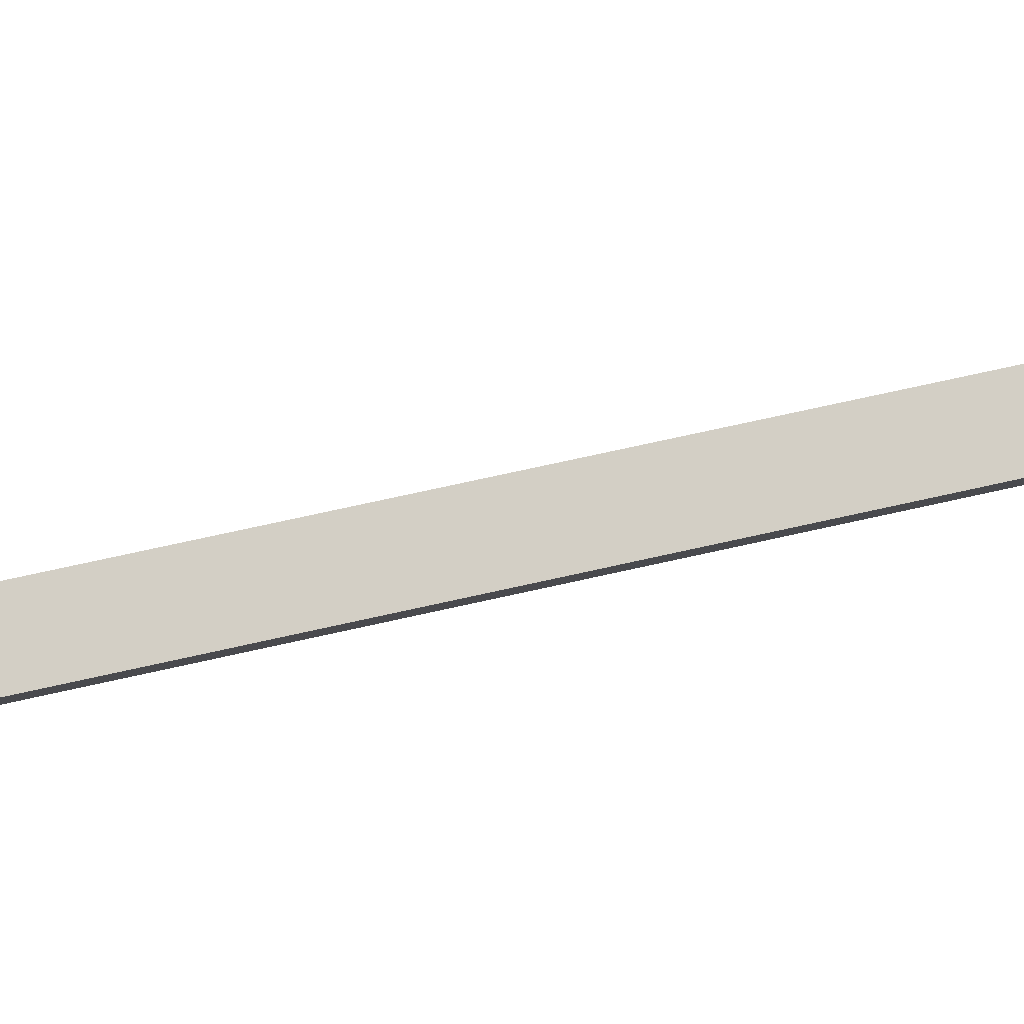
<metadata>
{"format":"obj","ext":"obj","renderer":"f3d","projection":"perspective","resolution":1024,"background":"white","views":[{"elev":36.0,"azim":70.1,"up":"+Z"}]}
</metadata>
<code>
g name
v 38 41.19 20.8
v 37.8 41.23 20.99
v 37.64 41.37 20.8
v 37.84 41.32 20.6
v 38.18 41.56 20.9
v 37.98 41.6 21.1
v 37.82 41.74 20.9
v 38.02 41.69 20.71
f 1 2 3 4
f 6 2 1 5
f 5 1 4 8
f 6 5 8 7
f 8 4 3 7
f 7 3 2 6
g name
v 37.84 40.8 20.71
v 37.64 40.84 20.9
v 37.47 40.95 20.71
v 37.67 40.92 20.51
v 38 41.2 20.8
v 37.8 41.24 20.99
v 37.63 41.35 20.8
v 37.83 41.32 20.6
f 9 10 11 12
f 14 10 9 13
f 13 9 12 16
f 14 13 16 15
f 16 12 11 15
f 15 11 10 14
g name
v 37.73 40.39 20.64
v 37.53 40.41 20.84
v 37.35 40.49 20.64
v 37.55 40.47 20.44
v 37.85 40.83 20.71
v 37.65 40.85 20.9
v 37.46 40.93 20.71
v 37.67 40.91 20.51
f 17 18 19 20
f 22 18 17 21
f 21 17 20 24
f 22 21 24 23
f 24 20 19 23
f 23 19 18 22
g name
v 37.66 39.93 20.59
v 37.46 39.95 20.79
v 37.26 40 20.59
v 37.47 39.98 20.39
v 37.74 40.41 20.64
v 37.54 40.42 20.84
v 37.34 40.47 20.64
v 37.54 40.46 20.44
f 25 26 27 28
f 30 26 25 29
f 29 25 28 32
f 30 29 32 31
f 32 28 27 31
f 31 27 26 30
g name
v 37.62 39.46 20.57
v 37.42 39.46 20.77
v 37.22 39.49 20.57
v 37.42 39.48 20.37
v 37.66 39.95 20.59
v 37.46 39.96 20.79
v 37.26 39.98 20.59
v 37.46 39.98 20.39
f 33 34 35 36
f 38 34 33 37
f 37 33 36 40
f 38 37 40 39
f 40 36 35 39
f 39 35 34 38
g name
v 37.6 38.96 20.56
v 37.4 38.96 20.76
v 37.2 38.97 20.56
v 37.4 38.97 20.36
v 37.62 39.47 20.57
v 37.42 39.47 20.77
v 37.22 39.48 20.57
v 37.42 39.48 20.37
f 41 42 43 44
f 46 42 41 45
f 45 41 44 48
f 46 45 48 47
f 48 44 43 47
f 47 43 42 46
g name
v 37.61 38.47 20.56
v 37.41 38.47 20.76
v 37.21 38.46 20.56
v 37.41 38.46 20.36
v 37.6 38.97 20.56
v 37.4 38.97 20.76
v 37.2 38.97 20.56
v 37.4 38.97 20.36
f 49 50 51 52
f 54 50 49 53
f 53 49 52 56
f 54 53 56 55
f 56 52 51 55
f 55 51 50 54
g name
v 37.65 38.02 20.59
v 37.45 38.01 20.78
v 37.25 37.99 20.59
v 37.45 37.99 20.39
v 37.61 38.48 20.56
v 37.41 38.47 20.76
v 37.21 38.45 20.56
v 37.41 38.46 20.36
f 57 58 59 60
f 62 58 57 61
f 61 57 60 64
f 62 61 64 63
f 64 60 59 63
f 63 59 58 62
g name
v 37.73 37.69 20.64
v 37.53 37.67 20.84
v 37.34 37.59 20.64
v 37.54 37.61 20.44
v 37.64 38.05 20.59
v 37.44 38.03 20.78
v 37.25 37.96 20.59
v 37.45 37.98 20.39
f 65 66 67 68
f 70 66 65 69
f 69 65 68 72
f 70 69 72 71
f 72 68 67 71
f 71 67 66 70
g name
v 37.87 37.53 20.73
v 37.67 37.47 20.92
v 37.54 37.3 20.73
v 37.74 37.36 20.54
v 37.7 37.76 20.64
v 37.5 37.69 20.83
v 37.38 37.52 20.64
v 37.58 37.59 20.45
f 73 74 75 76
f 78 74 73 77
f 77 73 76 80
f 78 77 80 79
f 80 76 75 79
f 79 75 74 78
g name
v 38.2 37.32 20.96
v 38.02 37.2 21.14
v 37.98 36.99 20.96
v 38.17 37.11 20.78
v 37.81 37.58 20.73
v 37.63 37.46 20.91
v 37.59 37.25 20.73
v 37.78 37.37 20.55
f 81 82 83 84
f 86 82 81 85
f 85 81 84 88
f 86 85 88 87
f 88 84 83 87
f 87 83 82 86
g name
v 38.35 37.08 21
v 38.14 37.04 21.19
v 37.98 36.92 21
v 38.18 36.96 20.8
v 38.28 37.24 20.96
v 38.08 37.2 21.15
v 37.91 37.08 20.96
v 38.11 37.12 20.76
f 89 90 91 92
f 94 90 89 93
f 93 89 92 96
f 94 93 96 95
f 96 92 91 95
f 95 91 90 94
g name
v 38.28 36.77 20.96
v 38.08 36.8 21.16
v 37.91 36.92 20.96
v 38.11 36.88 20.76
v 38.35 36.92 21
v 38.15 36.96 21.19
v 37.98 37.08 21
v 38.18 37.04 20.8
f 97 98 99 100
f 102 98 97 101
f 101 97 100 104
f 102 101 104 103
f 104 100 99 103
f 103 99 98 102
g name
v 38.04 36.56 20.86
v 37.85 36.67 21.04
v 37.81 36.89 20.86
v 37.99 36.77 20.68
v 38.21 36.68 20.96
v 38.03 36.79 21.14
v 37.98 37.01 20.96
v 38.17 36.89 20.78
f 105 106 107 108
f 110 106 105 109
f 109 105 108 112
f 110 109 112 111
f 112 108 107 111
f 111 107 106 110
g name
v 37.87 36.43 20.76
v 37.68 36.53 20.94
v 37.62 36.74 20.76
v 37.81 36.64 20.58
v 38.05 36.56 20.86
v 37.86 36.67 21.04
v 37.8 36.88 20.86
v 37.99 36.77 20.68
f 113 114 115 116
f 118 114 113 117
f 117 113 116 120
f 118 117 120 119
f 120 116 115 119
f 119 115 114 118
g name
v 37.81 36.26 20.69
v 37.61 36.31 20.88
v 37.45 36.45 20.69
v 37.65 36.4 20.5
v 37.92 36.49 20.76
v 37.72 36.54 20.95
v 37.57 36.68 20.76
v 37.77 36.63 20.56
f 121 122 123 124
f 126 122 121 125
f 125 121 124 128
f 126 125 128 127
f 128 124 123 127
f 127 123 122 126
g name
v 37.79 35.98 20.67
v 37.59 35.99 20.87
v 37.4 36.02 20.67
v 37.6 36.01 20.47
v 37.83 36.34 20.69
v 37.63 36.35 20.89
v 37.43 36.38 20.69
v 37.63 36.37 20.49
f 129 130 131 132
f 134 130 129 133
f 133 129 132 136
f 134 133 136 135
f 136 132 131 135
f 135 131 130 134
g name
v 37.8 35.55 20.68
v 37.6 35.55 20.88
v 37.4 35.54 20.68
v 37.6 35.54 20.48
v 37.79 36 20.67
v 37.59 36 20.87
v 37.39 35.99 20.67
v 37.59 35.99 20.47
f 137 138 139 140
f 142 138 137 141
f 141 137 140 144
f 142 141 144 143
f 144 140 139 143
f 143 139 138 142
g name
v 37.9 33.34 20.73
v 37.7 33.34 20.93
v 37.5 33.32 20.73
v 37.7 33.33 20.53
v 37.8 35.55 20.68
v 37.6 35.55 20.88
v 37.41 35.54 20.68
v 37.6 35.54 20.48
f 145 146 147 148
f 150 146 145 149
f 149 145 148 152
f 150 149 152 151
f 152 148 147 151
f 151 147 146 150
g name
v 37.93 32.23 20.75
v 37.73 32.23 20.95
v 37.53 32.22 20.75
v 37.73 32.22 20.55
v 37.9 33.34 20.73
v 37.7 33.33 20.93
v 37.5 33.33 20.73
v 37.7 33.33 20.53
f 153 154 155 156
f 158 154 153 157
f 157 153 156 160
f 158 157 160 159
f 160 156 155 159
f 159 155 154 158
g name
v 37.96 23.04 20.77
v 37.76 23.04 20.97
v 37.56 23.04 20.77
v 37.76 23.04 20.57
v 37.93 32.22 20.75
v 37.73 32.22 20.95
v 37.53 32.22 20.75
v 37.73 32.22 20.55
f 161 162 163 164
f 166 162 161 165
f 165 161 164 168
f 166 165 168 167
f 168 164 163 167
f 167 163 162 166
g name
v 37.93 22.16 20.75
v 37.73 22.16 20.95
v 37.53 22.17 20.75
v 37.73 22.17 20.55
v 37.96 23.03 20.77
v 37.76 23.03 20.97
v 37.56 23.04 20.77
v 37.76 23.04 20.57
f 169 170 171 172
f 174 170 169 173
f 173 169 172 176
f 174 173 176 175
f 176 172 171 175
f 175 171 170 174
g name
v 37.85 21.46 20.7
v 37.65 21.47 20.9
v 37.45 21.51 20.7
v 37.65 21.5 20.5
v 37.93 22.14 20.75
v 37.73 22.15 20.95
v 37.54 22.19 20.75
v 37.74 22.18 20.55
f 177 178 179 180
f 182 178 177 181
f 181 177 180 184
f 182 181 184 183
f 184 180 179 183
f 183 179 178 182
g name
v 37.67 20.93 20.6
v 37.46 20.96 20.8
v 37.29 21.07 20.6
v 37.49 21.04 20.41
v 37.84 21.42 20.7
v 37.64 21.45 20.9
v 37.46 21.55 20.7
v 37.66 21.52 20.51
f 185 186 187 188
f 190 186 185 189
f 189 185 188 192
f 190 189 192 191
f 192 188 187 191
f 191 187 186 190
g name
v 37.22 20.23 20.36
v 37.02 20.29 20.55
v 36.89 20.45 20.36
v 37.09 20.39 20.17
v 37.65 20.89 20.6
v 37.44 20.95 20.79
v 37.31 21.11 20.6
v 37.51 21.05 20.41
f 193 194 195 196
f 198 194 193 197
f 197 193 196 200
f 198 197 200 199
f 200 196 195 199
f 199 195 194 198
g name
v 37.12 19.87 20.28
v 36.91 19.9 20.48
v 36.73 19.99 20.28
v 36.94 19.96 20.09
v 37.24 20.28 20.36
v 37.04 20.31 20.55
v 36.86 20.4 20.36
v 37.06 20.37 20.16
f 201 202 203 204
f 206 202 201 205
f 205 201 204 208
f 206 205 208 207
f 208 204 203 207
f 207 203 202 206
g name
v 37.06 19.4 20.24
v 36.86 19.41 20.44
v 36.66 19.45 20.24
v 36.86 19.44 20.05
v 37.12 19.9 20.28
v 36.92 19.91 20.48
v 36.73 19.95 20.28
v 36.93 19.94 20.08
f 209 210 211 212
f 214 210 209 213
f 213 209 212 216
f 214 213 216 215
f 216 212 211 215
f 215 211 210 214
g name
v 37.03 18.84 20.23
v 36.83 18.84 20.43
v 36.63 18.85 20.23
v 36.83 18.85 20.03
v 37.06 19.42 20.24
v 36.86 19.42 20.44
v 36.66 19.43 20.24
v 36.86 19.43 20.04
f 217 218 219 220
f 222 218 217 221
f 221 217 220 224
f 222 221 224 223
f 224 220 219 223
f 223 219 218 222
g name
v 36.99 17.25 20.2
v 36.79 17.26 20.4
v 36.59 17.27 20.2
v 36.79 17.26 20
v 37.03 18.84 20.23
v 36.83 18.84 20.43
v 36.63 18.85 20.23
v 36.83 18.85 20.03
f 225 226 227 228
f 230 226 225 229
f 229 225 228 232
f 230 229 232 231
f 232 228 227 231
f 231 227 226 230
g name
v 36.96 16.73 20.19
v 36.76 16.74 20.39
v 36.56 16.75 20.19
v 36.76 16.75 19.99
v 36.99 17.25 20.2
v 36.79 17.25 20.4
v 36.59 17.27 20.2
v 36.79 17.27 20
f 233 234 235 236
f 238 234 233 237
f 237 233 236 240
f 238 237 240 239
f 240 236 235 239
f 239 235 234 238
g name
v 36.93 16.25 20.17
v 36.73 16.25 20.37
v 36.53 16.27 20.17
v 36.73 16.27 19.97
v 36.96 16.73 20.19
v 36.76 16.73 20.39
v 36.56 16.76 20.19
v 36.76 16.75 19.99
f 241 242 243 244
f 246 242 241 245
f 245 241 244 248
f 246 245 248 247
f 248 244 243 247
f 247 243 242 246
g name
v 36.87 15.74 20.14
v 36.67 15.75 20.33
v 36.47 15.79 20.14
v 36.67 15.78 19.94
v 36.92 16.24 20.17
v 36.72 16.25 20.37
v 36.53 16.28 20.17
v 36.73 16.27 19.97
f 249 250 251 252
f 254 250 249 253
f 253 249 252 256
f 254 253 256 255
f 256 252 251 255
f 255 251 250 254
g name
v 36.78 15.3 20.08
v 36.58 15.32 20.28
v 36.38 15.38 20.08
v 36.59 15.36 19.89
v 36.86 15.72 20.14
v 36.66 15.74 20.33
v 36.47 15.8 20.14
v 36.67 15.79 19.94
f 257 258 259 260
f 262 258 257 261
f 261 257 260 264
f 262 261 264 263
f 264 260 259 263
f 263 259 258 262
g name
v 36.66 14.91 20.02
v 36.46 14.94 20.22
v 36.28 15.03 20.02
v 36.48 15 19.82
v 36.77 15.28 20.08
v 36.57 15.31 20.28
v 36.39 15.4 20.08
v 36.59 15.37 19.89
f 265 266 267 268
f 270 266 265 269
f 269 265 268 272
f 270 269 272 271
f 272 268 267 271
f 271 267 266 270
g name
v 36.61 14.68 19.99
v 36.41 14.7 20.19
v 36.22 14.76 19.99
v 36.42 14.74 19.79
v 36.66 14.93 20.02
v 36.46 14.95 20.22
v 36.27 15.01 20.02
v 36.47 14.99 19.82
f 273 274 275 276
f 278 274 273 277
f 277 273 276 280
f 278 277 280 279
f 280 276 275 279
f 279 275 274 278
g name
v 36.7 14.68 20.06
v 36.5 14.61 20.25
v 36.38 14.44 20.06
v 36.58 14.51 19.87
v 36.58 14.84 19.99
v 36.38 14.77 20.18
v 36.26 14.6 19.99
v 36.46 14.67 19.8
f 281 282 283 284
f 286 282 281 285
f 285 281 284 288
f 286 285 288 287
f 288 284 283 287
f 287 283 282 286
g name
v 36.95 14.68 20.27
v 36.81 14.5 20.45
v 36.87 14.29 20.27
v 37 14.47 20.1
v 36.58 14.75 20.06
v 36.45 14.58 20.24
v 36.5 14.36 20.06
v 36.64 14.54 19.89
f 289 290 291 292
f 294 290 289 293
f 293 289 292 296
f 294 293 296 295
f 296 292 291 295
f 295 291 290 294
g name
v 37.47 14.65 20.59
v 37.35 14.46 20.76
v 37.44 14.25 20.59
v 37.55 14.45 20.42
v 36.92 14.68 20.27
v 36.81 14.49 20.45
v 36.89 14.29 20.27
v 37.01 14.48 20.1
f 297 298 299 300
f 302 298 297 301
f 301 297 300 304
f 302 301 304 303
f 304 300 299 303
f 303 299 298 302
g name
v 38.05 14.66 20.93
v 37.95 14.46 21.11
v 38.05 14.26 20.93
v 38.15 14.46 20.76
v 37.45 14.65 20.59
v 37.35 14.45 20.76
v 37.46 14.25 20.59
v 37.55 14.46 20.42
f 305 306 307 308
f 310 306 305 309
f 309 305 308 312
f 310 309 312 311
f 312 308 307 311
f 311 307 306 310
g name
v 38.58 14.69 21.25
v 38.49 14.49 21.42
v 38.6 14.29 21.25
v 38.69 14.5 21.07
v 38.04 14.66 20.93
v 37.95 14.45 21.11
v 38.06 14.26 20.93
v 38.15 14.47 20.76
f 313 314 315 316
f 318 314 313 317
f 317 313 316 320
f 318 317 320 319
f 320 316 315 319
f 319 315 314 318
g name
v 38.98 14.76 21.49
v 38.91 14.55 21.66
v 39.04 14.37 21.49
v 39.11 14.58 21.31
v 38.56 14.69 21.25
v 38.49 14.48 21.42
v 38.62 14.3 21.25
v 38.69 14.51 21.07
f 321 322 323 324
f 326 322 321 325
f 325 321 324 328
f 326 325 328 327
f 328 324 323 327
f 327 323 322 326
g name
v 39.25 14.85 21.66
v 39.21 14.63 21.83
v 39.37 14.47 21.66
v 39.4 14.69 21.48
v 38.95 14.75 21.49
v 38.92 14.53 21.66
v 39.07 14.37 21.49
v 39.1 14.59 21.31
f 329 330 331 332
f 334 330 329 333
f 333 329 332 336
f 334 333 336 335
f 336 332 331 335
f 335 331 330 334
g name
v 39.33 14.95 21.75
v 39.4 14.74 21.93
v 39.6 14.65 21.75
v 39.52 14.85 21.56
v 39.17 14.81 21.66
v 39.25 14.6 21.84
v 39.44 14.51 21.66
v 39.36 14.71 21.47
f 337 338 339 340
f 342 338 337 341
f 341 337 340 344
f 342 341 344 343
f 344 340 339 343
f 343 339 338 342
g name
v 39.31 15.08 21.78
v 39.51 15.02 21.97
v 39.71 15 21.78
v 39.51 15.06 21.58
v 39.27 14.84 21.75
v 39.46 14.78 21.95
v 39.66 14.76 21.75
v 39.47 14.82 21.55
f 345 346 347 348
f 350 346 345 349
f 349 345 348 352
f 350 349 352 351
f 352 348 347 351
f 351 347 346 350
g name
v 39.27 16.15 21.75
v 39.47 16.16 21.95
v 39.67 16.17 21.75
v 39.47 16.15 21.55
v 39.31 15.03 21.78
v 39.51 15.04 21.98
v 39.71 15.05 21.78
v 39.51 15.04 21.58
f 353 354 355 356
f 358 354 353 357
f 357 353 356 360
f 358 357 360 359
f 360 356 355 359
f 359 355 354 358
g name
v 39.25 17.03 21.74
v 39.45 17.03 21.94
v 39.65 17.03 21.74
v 39.45 17.03 21.54
v 39.27 16.16 21.75
v 39.47 16.16 21.95
v 39.67 16.16 21.75
v 39.47 16.16 21.55
f 361 362 363 364
f 366 362 361 365
f 365 361 364 368
f 366 365 368 367
f 368 364 363 367
f 367 363 362 366
g name
v 39.28 31.19 21.76
v 39.48 31.19 21.96
v 39.68 31.19 21.76
v 39.48 31.19 21.56
v 39.25 17.03 21.74
v 39.45 17.03 21.94
v 39.65 17.03 21.74
v 39.45 17.03 21.54
f 369 370 371 372
f 374 370 369 373
f 373 369 372 376
f 374 373 376 375
f 376 372 371 375
f 375 371 370 374
g name
v 39.26 31.61 21.75
v 39.46 31.63 21.95
v 39.66 31.63 21.75
v 39.46 31.61 21.55
v 39.28 31.18 21.76
v 39.48 31.2 21.96
v 39.68 31.2 21.76
v 39.48 31.18 21.56
f 377 378 379 380
f 382 378 377 381
f 381 377 380 384
f 382 381 384 383
f 384 380 379 383
f 383 379 378 382
g name
v 39.18 31.91 21.69
v 39.36 31.99 21.89
v 39.56 32.01 21.69
v 39.38 31.93 21.5
v 39.27 31.57 21.75
v 39.45 31.65 21.94
v 39.65 31.67 21.75
v 39.47 31.59 21.55
f 385 386 387 388
f 390 386 385 389
f 389 385 388 392
f 390 389 392 391
f 392 388 387 391
f 391 387 386 390
g name
v 39.01 32.17 21.59
v 39.16 32.32 21.78
v 39.36 32.37 21.59
v 39.22 32.22 21.4
v 39.2 31.86 21.69
v 39.34 32.01 21.89
v 39.54 32.06 21.69
v 39.4 31.91 21.5
f 393 394 395 396
f 398 394 393 397
f 397 393 396 400
f 398 397 400 399
f 400 396 395 399
f 399 395 394 398
g name
v 38.77 32.54 21.44
v 38.9 32.7 21.63
v 39.1 32.76 21.44
v 38.97 32.6 21.25
v 39.02 32.16 21.59
v 39.15 32.32 21.78
v 39.35 32.38 21.59
v 39.22 32.22 21.4
f 401 402 403 404
f 406 402 401 405
f 405 401 404 408
f 406 405 408 407
f 408 404 403 407
f 407 403 402 406
g name
v 38.52 33.05 21.31
v 38.67 33.18 21.5
v 38.88 33.22 21.31
v 38.72 33.09 21.11
v 38.75 32.56 21.44
v 38.91 32.69 21.64
v 39.11 32.73 21.44
v 38.95 32.6 21.25
f 409 410 411 412
f 414 410 409 413
f 413 409 412 416
f 414 413 416 415
f 416 412 411 415
f 415 411 410 414
g name
v 38.35 33.62 21.22
v 38.53 33.71 21.41
v 38.73 33.73 21.22
v 38.55 33.65 21.02
v 38.5 33.08 21.31
v 38.69 33.17 21.5
v 38.89 33.19 21.31
v 38.7 33.11 21.11
f 417 418 419 420
f 422 418 417 421
f 421 417 420 424
f 422 421 424 423
f 424 420 419 423
f 423 419 418 422
g name
v 38.31 34.2 21.2
v 38.51 34.22 21.4
v 38.71 34.23 21.2
v 38.51 34.21 21
v 38.34 33.66 21.22
v 38.54 33.68 21.42
v 38.74 33.69 21.22
v 38.54 33.67 21.02
f 425 426 427 428
f 430 426 425 429
f 429 425 428 432
f 430 429 432 431
f 432 428 427 431
f 431 427 426 430
g name
v 38.37 34.69 21.23
v 38.56 34.65 21.43
v 38.76 34.63 21.23
v 38.57 34.68 21.03
v 38.31 34.24 21.2
v 38.5 34.2 21.4
v 38.71 34.19 21.2
v 38.51 34.23 21
f 433 434 435 436
f 438 434 433 437
f 437 433 436 440
f 438 437 440 439
f 440 436 435 439
f 439 435 434 438
g name
v 38.5 35.1 21.3
v 38.68 35 21.5
v 38.88 34.97 21.3
v 38.7 35.07 21.11
v 38.38 34.73 21.23
v 38.55 34.63 21.43
v 38.75 34.6 21.23
v 38.58 34.7 21.03
f 441 442 443 444
f 446 442 441 445
f 445 441 444 448
f 446 445 448 447
f 448 444 443 447
f 447 443 442 446
g name
v 38.64 35.39 21.38
v 38.8 35.26 21.57
v 39 35.22 21.38
v 38.84 35.35 21.19
v 38.51 35.12 21.3
v 38.67 34.99 21.5
v 38.87 34.95 21.3
v 38.71 35.08 21.11
f 449 450 451 452
f 454 450 449 453
f 453 449 452 456
f 454 453 456 455
f 456 452 451 455
f 455 451 450 454
g name
v 38.73 35.62 21.43
v 38.9 35.51 21.63
v 39.1 35.48 21.43
v 38.93 35.59 21.24
v 38.64 35.38 21.38
v 38.81 35.27 21.58
v 39.01 35.24 21.38
v 38.84 35.34 21.18
f 457 458 459 460
f 462 458 457 461
f 461 457 460 464
f 462 461 464 463
f 464 460 459 463
f 463 459 458 462
g name
v 38.72 35.79 21.44
v 38.92 35.78 21.64
v 39.12 35.78 21.44
v 38.92 35.79 21.24
v 38.72 35.56 21.43
v 38.92 35.55 21.63
v 39.12 35.54 21.43
v 38.92 35.56 21.23
f 465 466 467 468
f 470 466 465 469
f 469 465 468 472
f 470 469 472 471
f 472 468 467 471
f 471 467 466 470
g name
v 38.66 36.01 21.4
v 38.85 36.09 21.6
v 39.05 36.11 21.4
v 38.87 36.03 21.2
v 38.73 35.74 21.44
v 38.92 35.81 21.64
v 39.12 35.83 21.44
v 38.93 35.76 21.24
f 473 474 475 476
f 478 474 473 477
f 477 473 476 480
f 478 477 480 479
f 480 476 475 479
f 479 475 474 478
g name
v 38.57 36.28 21.34
v 38.74 36.38 21.54
v 38.94 36.41 21.34
v 38.77 36.31 21.14
v 38.67 35.99 21.4
v 38.85 36.1 21.6
v 39.05 36.13 21.4
v 38.87 36.02 21.2
f 481 482 483 484
f 486 482 481 485
f 485 481 484 488
f 486 485 488 487
f 488 484 483 487
f 487 483 482 486
g name
v 38.47 36.53 21.28
v 38.64 36.64 21.48
v 38.84 36.67 21.28
v 38.67 36.56 21.09
v 38.57 36.27 21.34
v 38.74 36.38 21.54
v 38.94 36.42 21.34
v 38.77 36.31 21.14
f 489 490 491 492
f 494 490 489 493
f 493 489 492 496
f 494 493 496 495
f 496 492 491 495
f 495 491 490 494
g name
v 38.4 36.72 21.24
v 38.57 36.83 21.44
v 38.77 36.86 21.24
v 38.6 36.76 21.05
v 38.47 36.53 21.28
v 38.64 36.64 21.48
v 38.85 36.67 21.28
v 38.67 36.56 21.09
f 497 498 499 500
f 502 498 497 501
f 501 497 500 504
f 502 501 504 503
f 504 500 499 503
f 503 499 498 502
g name
v 38.34 36.9 21.21
v 38.53 36.99 21.41
v 38.73 37.02 21.21
v 38.55 36.93 21.02
v 38.4 36.74 21.24
v 38.58 36.83 21.44
v 38.78 36.85 21.24
v 38.6 36.76 21.05
f 505 506 507 508
f 510 506 505 509
f 509 505 508 512
f 510 509 512 511
f 512 508 507 511
f 511 507 506 510
g name
v 38.29 37.12 21.19
v 38.48 37.19 21.38
v 38.68 37.21 21.19
v 38.49 37.14 20.99
v 38.34 36.91 21.21
v 38.53 36.99 21.41
v 38.73 37.01 21.21
v 38.54 36.94 21.02
f 513 514 515 516
f 518 514 513 517
f 517 513 516 520
f 518 517 520 519
f 520 516 515 519
f 519 515 514 518
g name
v 37.96 38.76 21
v 38.16 38.82 21.2
v 38.36 38.84 21
v 38.17 38.78 20.8
v 38.29 37.13 21.19
v 38.48 37.19 21.38
v 38.68 37.2 21.19
v 38.49 37.14 20.99
f 521 522 523 524
f 526 522 521 525
f 525 521 524 528
f 526 525 528 527
f 528 524 523 527
f 527 523 522 526
g name
v 37.88 39.26 20.95
v 38.07 39.31 21.14
v 38.27 39.33 20.95
v 38.08 39.27 20.75
v 37.96 38.76 21
v 38.16 38.82 21.2
v 38.36 38.83 21
v 38.16 38.78 20.8
f 529 530 531 532
f 534 530 529 533
f 533 529 532 536
f 534 533 536 535
f 536 532 531 535
f 535 531 530 534
g name
v 37.81 39.77 20.91
v 38.01 39.8 21.11
v 38.21 39.81 20.91
v 38.01 39.78 20.71
v 37.87 39.27 20.95
v 38.07 39.31 21.15
v 38.27 39.32 20.95
v 38.07 39.28 20.75
f 537 538 539 540
f 542 538 537 541
f 541 537 540 544
f 542 541 544 543
f 544 540 539 543
f 543 539 538 542
g name
v 37.8 40.28 20.9
v 38 40.29 21.1
v 38.2 40.29 20.9
v 38 40.28 20.7
v 37.81 39.78 20.91
v 38.01 39.79 21.11
v 38.21 39.79 20.91
v 38.01 39.79 20.71
f 545 546 547 548
f 550 546 545 549
f 549 545 548 552
f 550 549 552 551
f 552 548 547 551
f 551 547 546 550
g name
v 37.87 40.79 20.94
v 38.06 40.75 21.14
v 38.26 40.74 20.94
v 38.07 40.78 20.74
v 37.8 40.31 20.9
v 38 40.27 21.1
v 38.2 40.26 20.9
v 38 40.3 20.71
f 553 554 555 556
f 558 554 553 557
f 557 553 556 560
f 558 557 560 559
f 560 556 555 559
f 559 555 554 558
g name
v 38.03 41.53 21.04
v 38.22 41.46 21.23
v 38.42 41.44 21.04
v 38.23 41.51 20.84
v 37.87 40.81 20.94
v 38.06 40.74 21.14
v 38.26 40.72 20.94
v 38.07 40.79 20.74
f 561 562 563 564
f 566 562 561 565
f 565 561 564 568
f 566 565 568 567
f 568 564 563 567
f 567 563 562 566
g name
v 38.01 41.62 21.02
v 38.21 41.66 21.22
v 38.41 41.67 21.02
v 38.21 41.63 20.83
v 38.03 41.47 21.04
v 38.23 41.5 21.23
v 38.43 41.51 21.04
v 38.23 41.47 20.84
f 569 570 571 572
f 574 570 569 573
f 573 569 572 576
f 574 573 576 575
f 576 572 571 575
f 575 571 570 574
g name
v 38.04 41.5 20.97
v 38.03 41.72 21.15
v 38.2 41.87 20.97
v 38.21 41.65 20.8
v 38.13 41.46 21.02
v 38.12 41.68 21.2
v 38.29 41.83 21.02
v 38.3 41.61 20.85
f 577 578 579 580
f 582 578 577 581
f 581 577 580 584
f 582 581 584 583
f 584 580 579 583
f 583 579 578 582
g name
v 38.05 41.46 20.9
v 37.91 41.62 21.08
v 37.95 41.84 20.9
v 38.09 41.68 20.73
v 38.18 41.49 20.97
v 38.03 41.66 21.15
v 38.07 41.88 20.97
v 38.21 41.71 20.8
f 585 586 587 588
f 590 586 585 589
f 589 585 588 592
f 590 589 592 591
f 592 588 587 591
f 591 587 586 590

</code>
